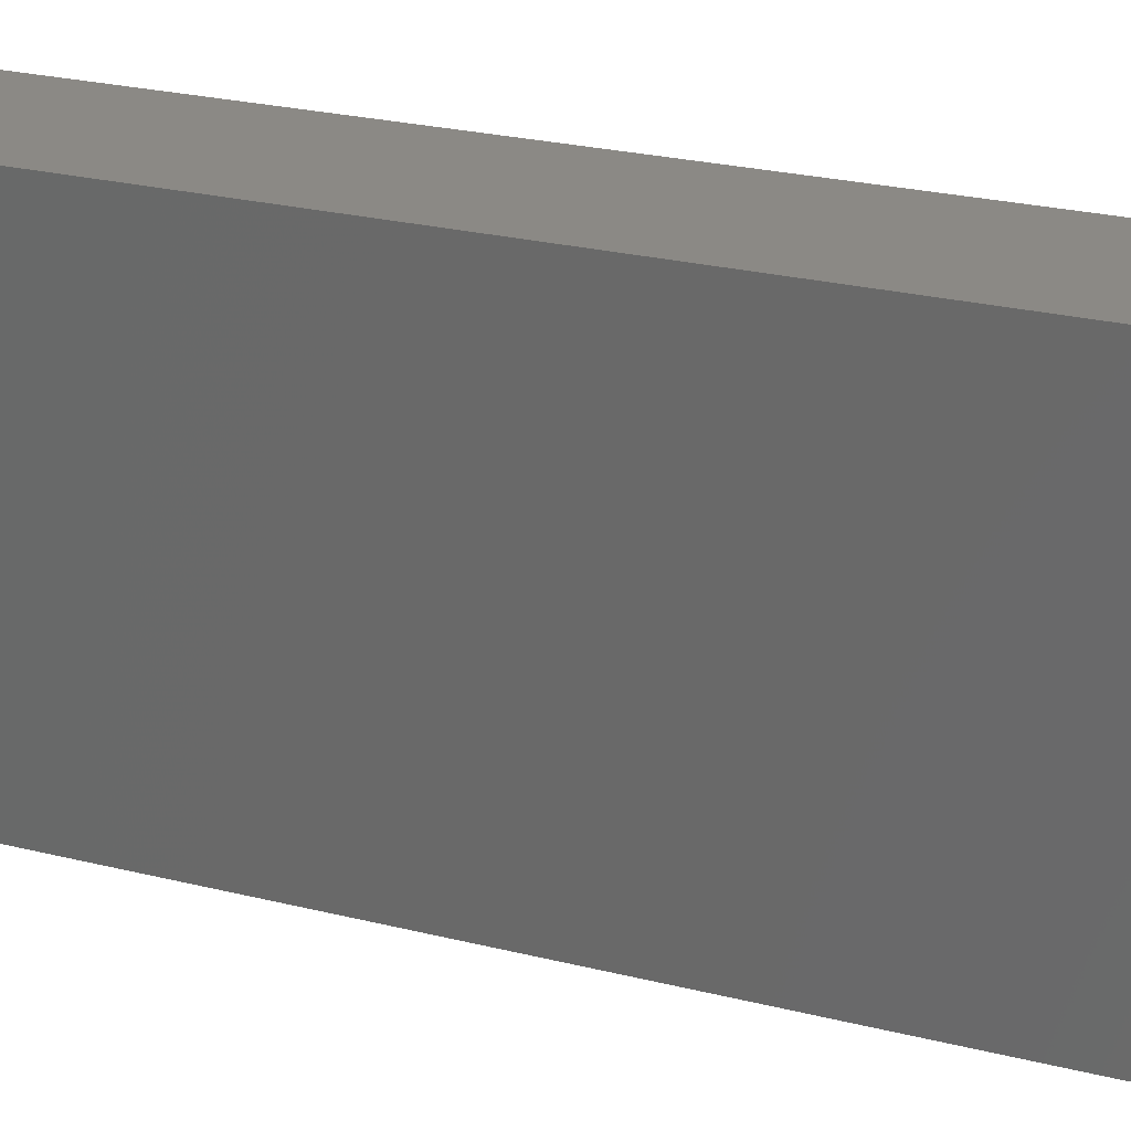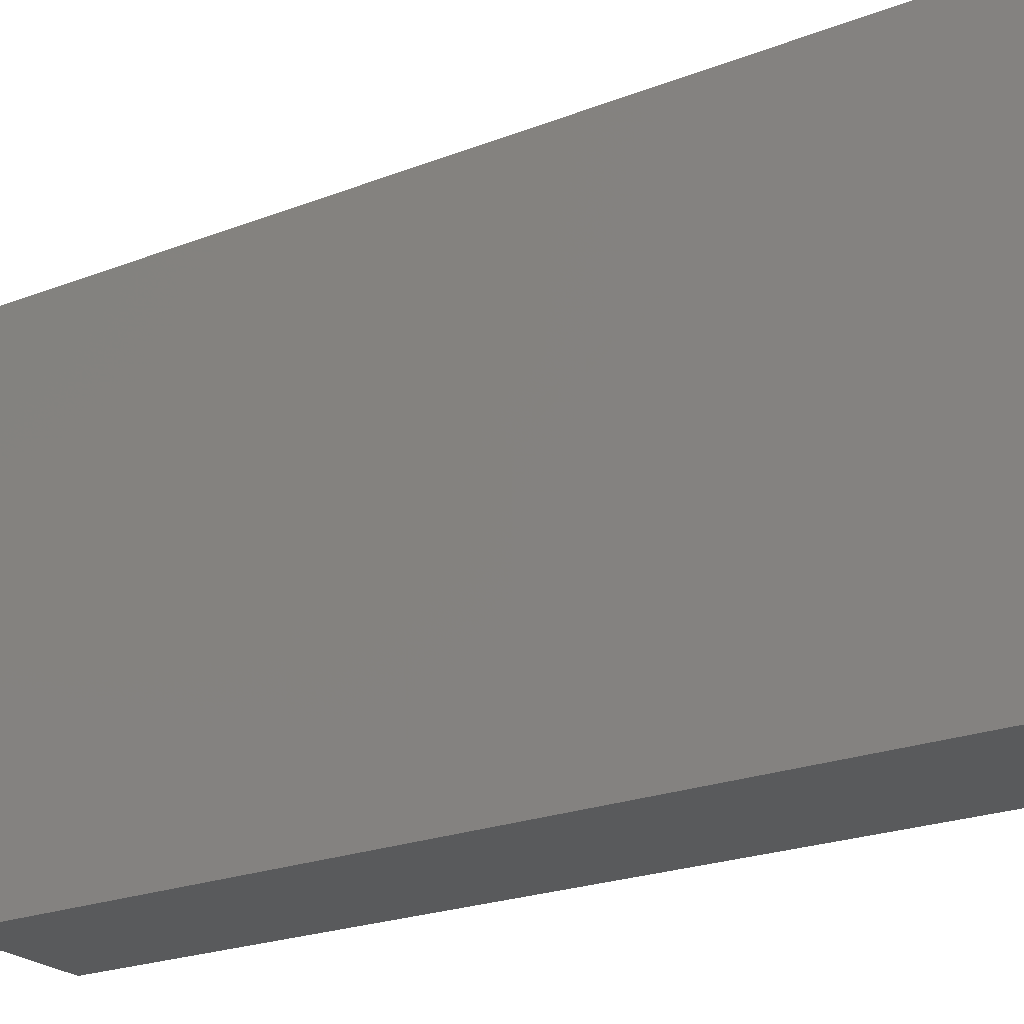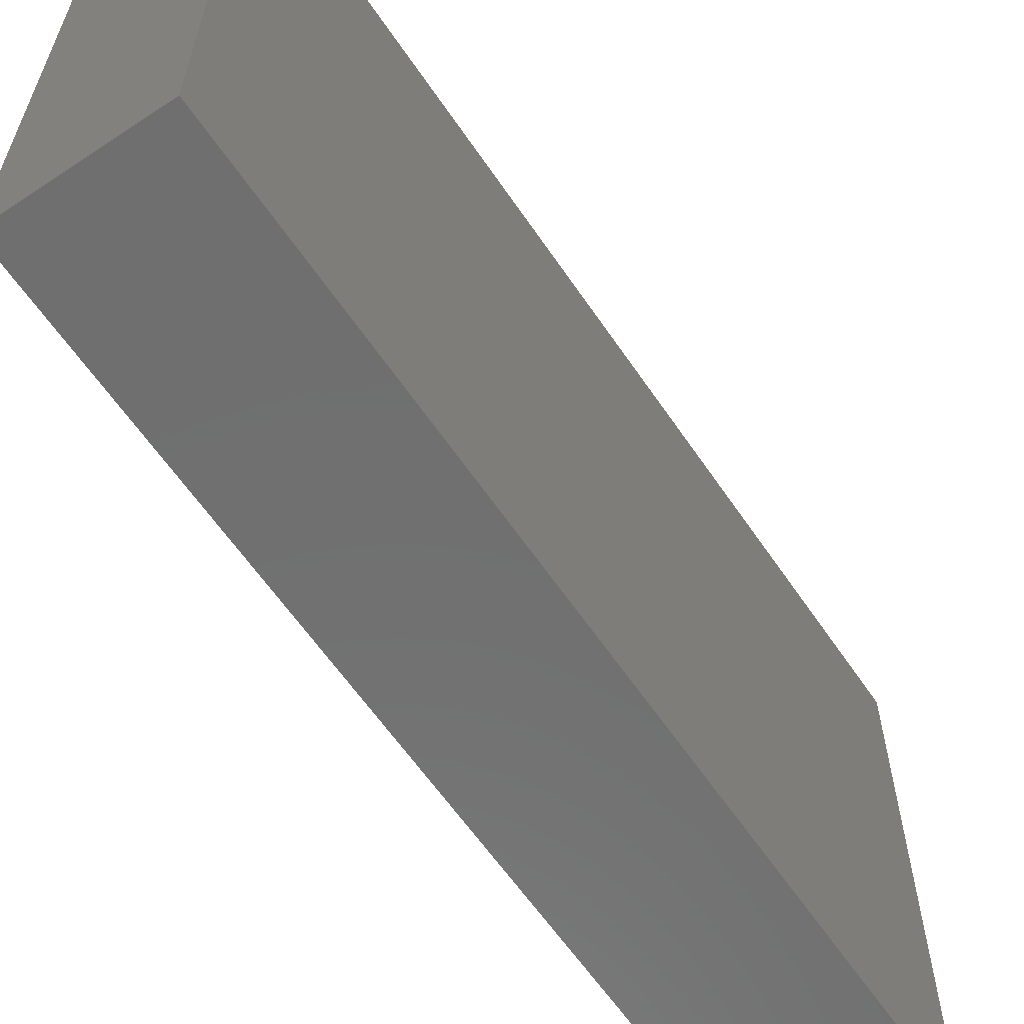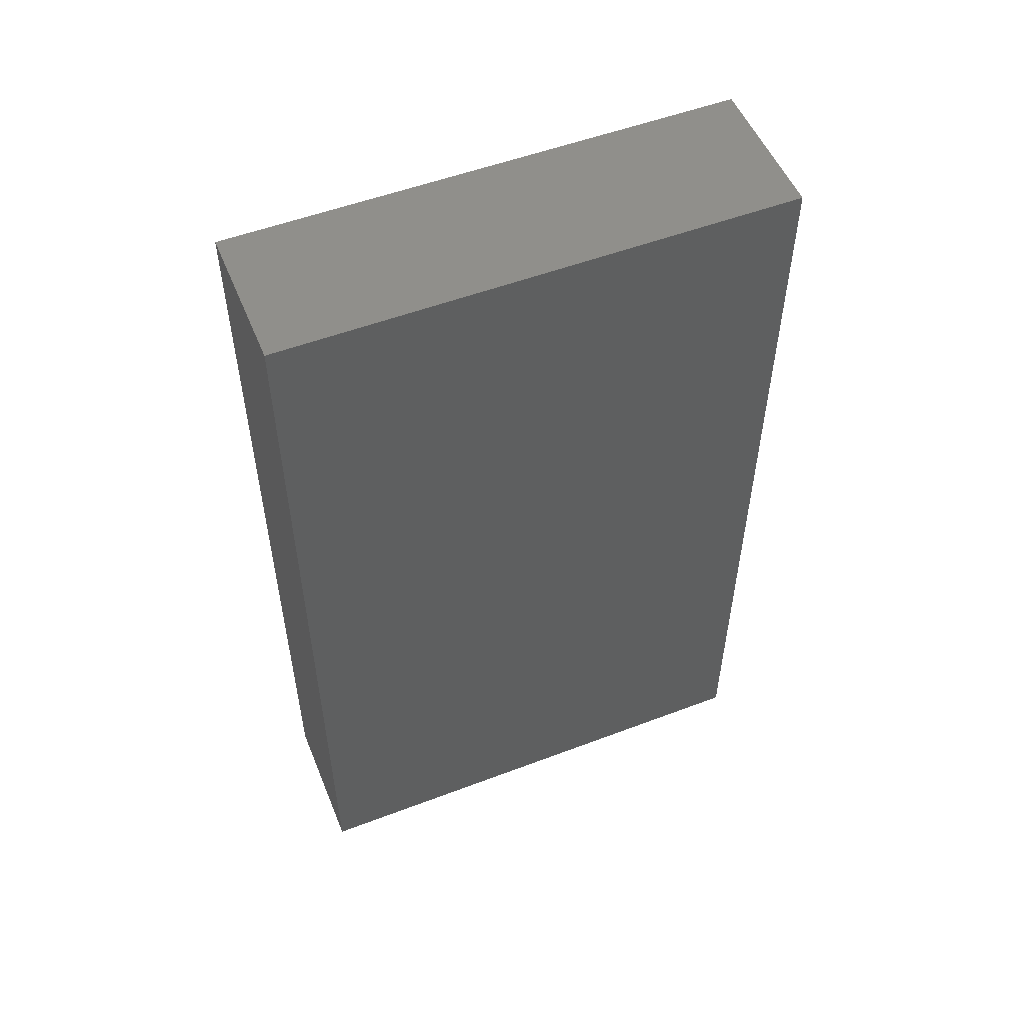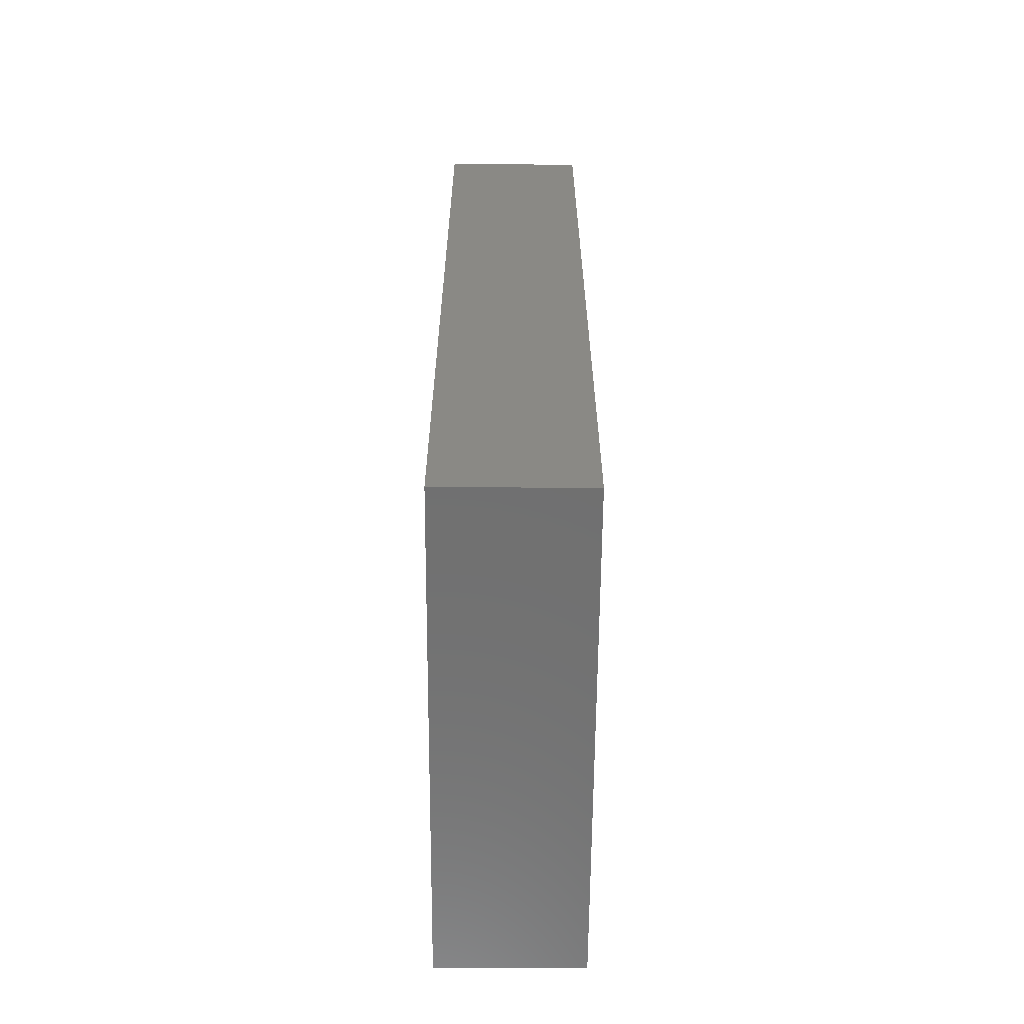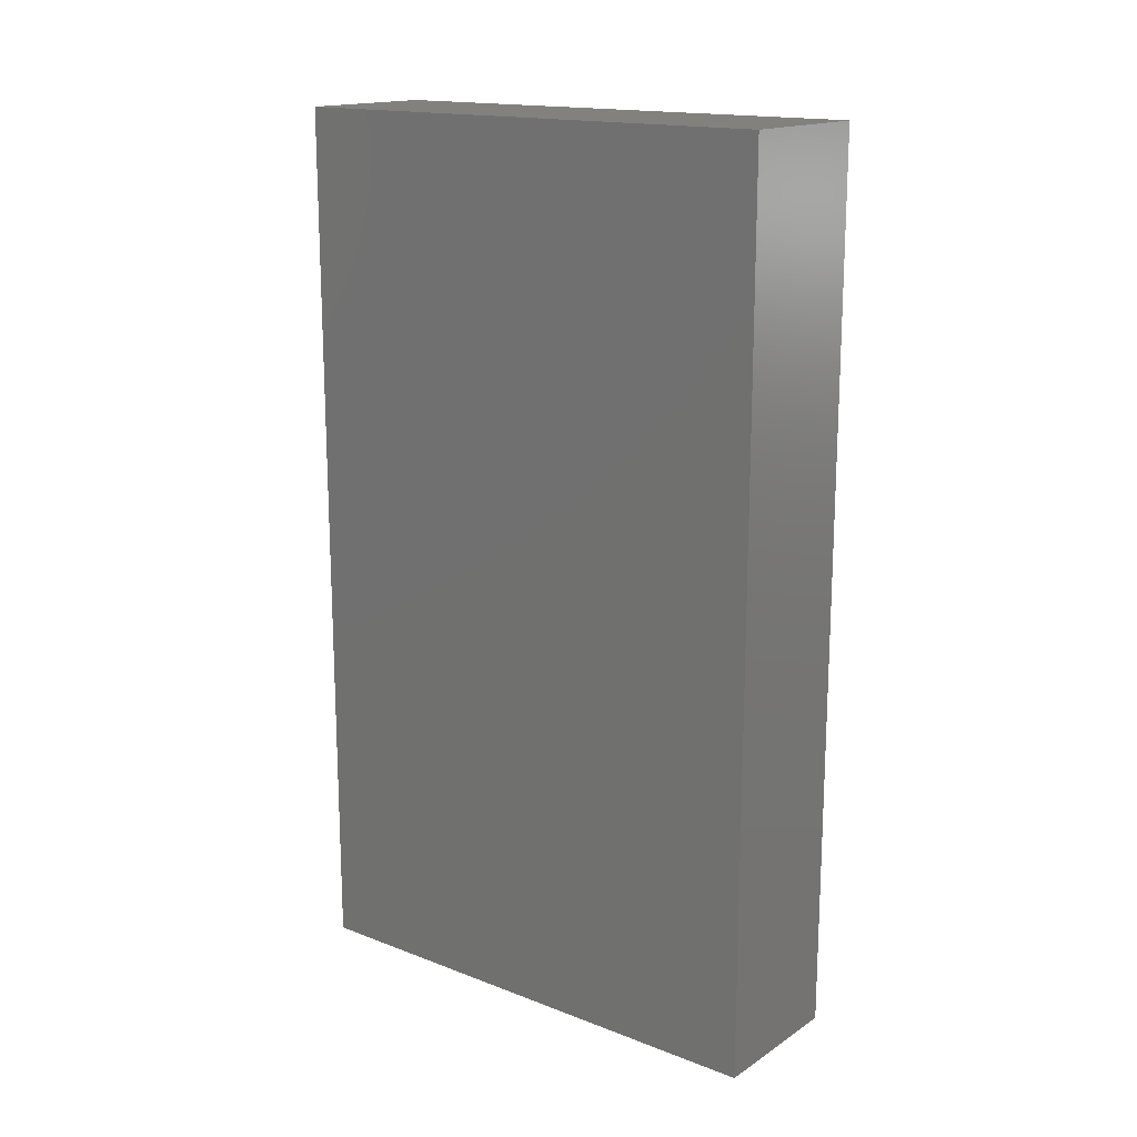
<metadata>
{"format":"stl","ext":"stl","renderer":"f3d","projection":"perspective","resolution":1024,"background":"white","views":[{"elev":29.6,"azim":109.2,"up":"+Z"},{"elev":-23.9,"azim":-57.6,"up":"+Z"},{"elev":-61.2,"azim":-146.0,"up":"+Z"},{"elev":53.1,"azim":67.9,"up":"+Y"},{"elev":-62.0,"azim":-0.4,"up":"+Y"},{"elev":16.3,"azim":-52.0,"up":"+Y"}]}
</metadata>
<code>
# stl→obj: 8 verts, 12 faces
v 0 0 0
v 0 0 8.89
v 0 15.24 0
v 0 15.24 8.89
v 2.54 15.24 0
v 2.54 15.24 8.89
v 2.54 0 8.89
v 2.54 0 0
f 1 2 3
f 3 2 4
f 3 4 5
f 5 4 6
f 6 4 7
f 7 4 2
f 8 7 1
f 1 7 2
f 5 8 3
f 3 8 1
f 5 6 8
f 8 6 7

</code>
